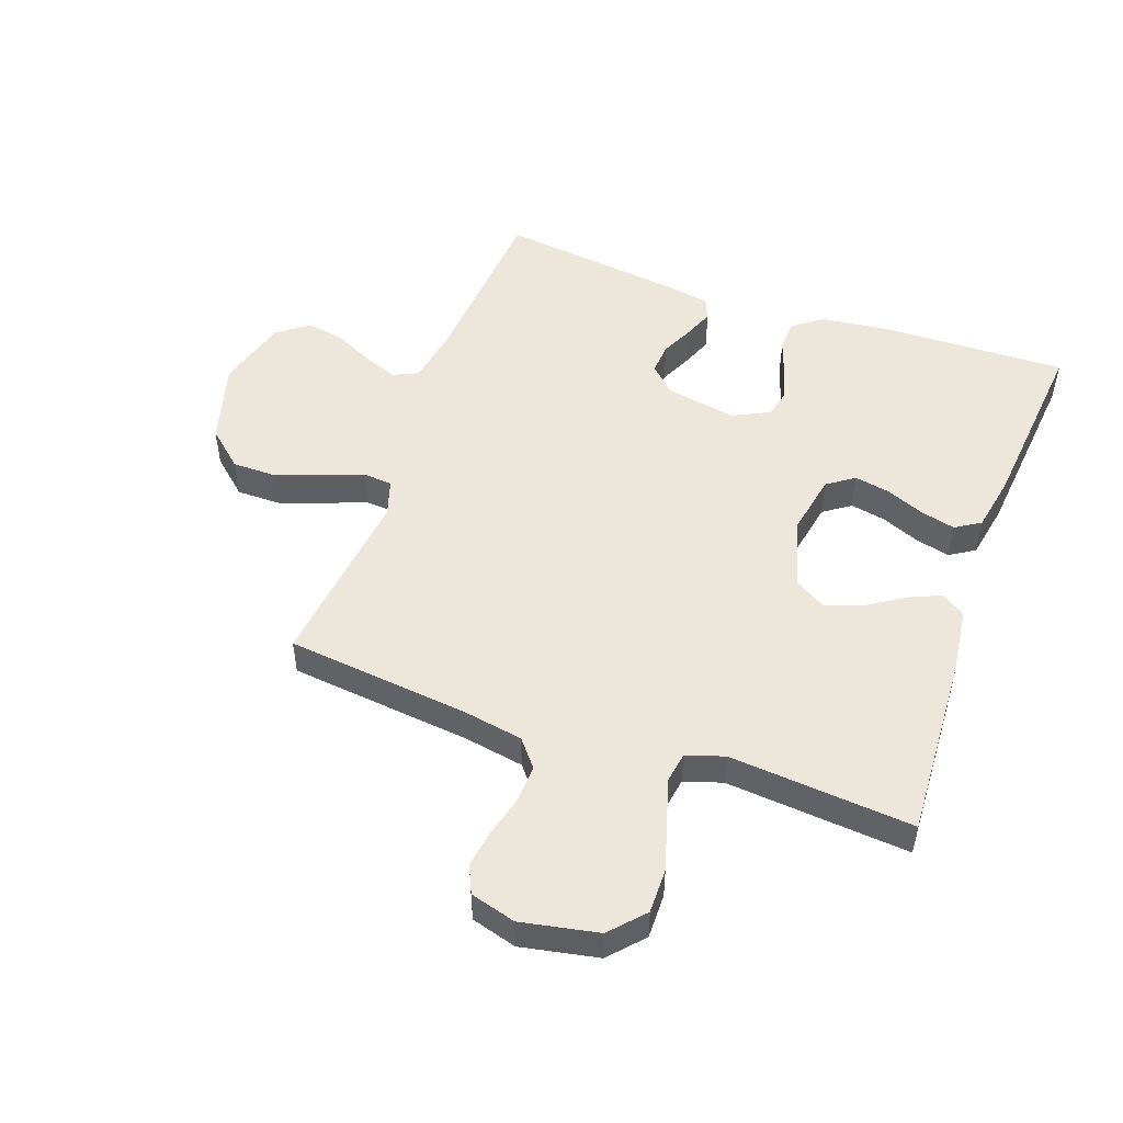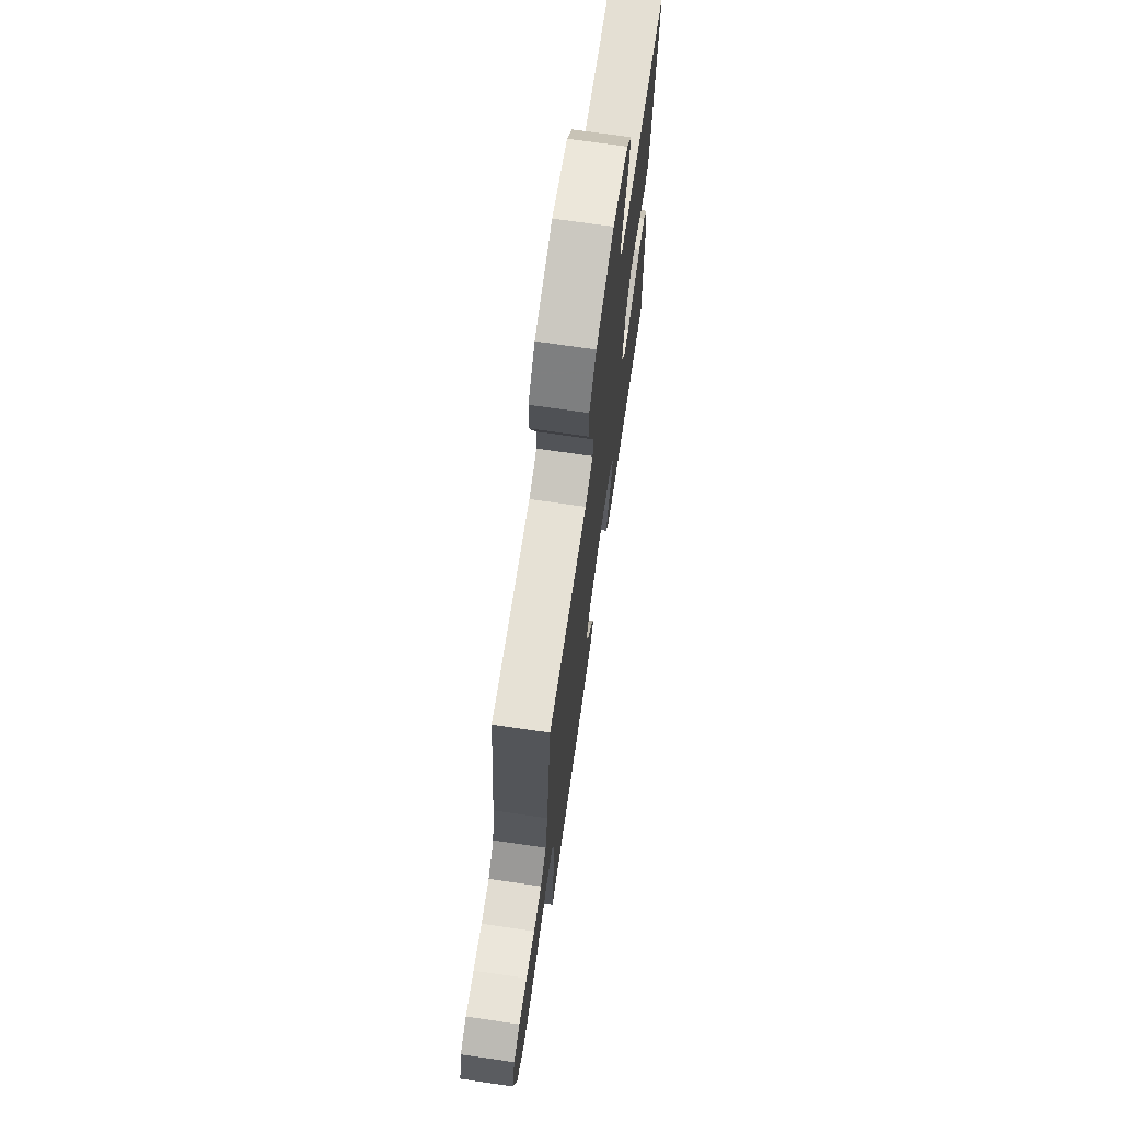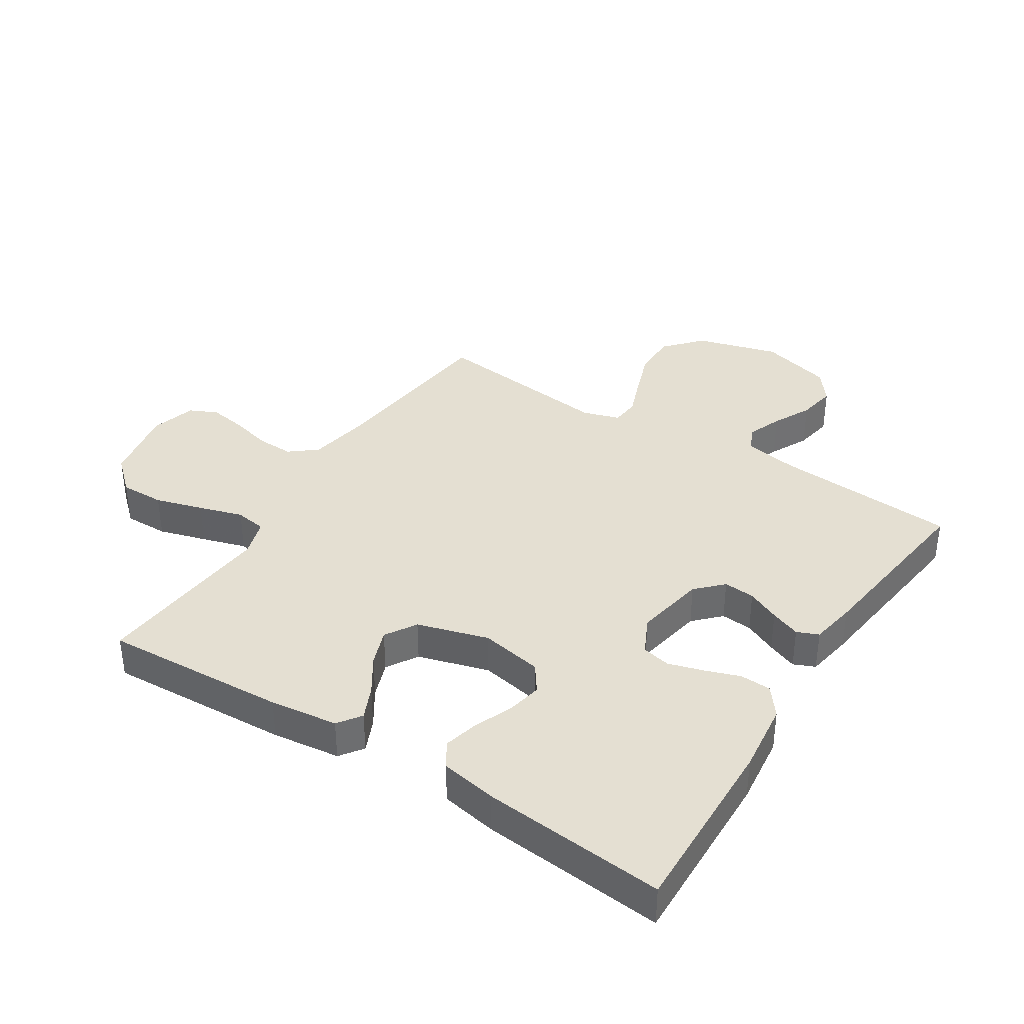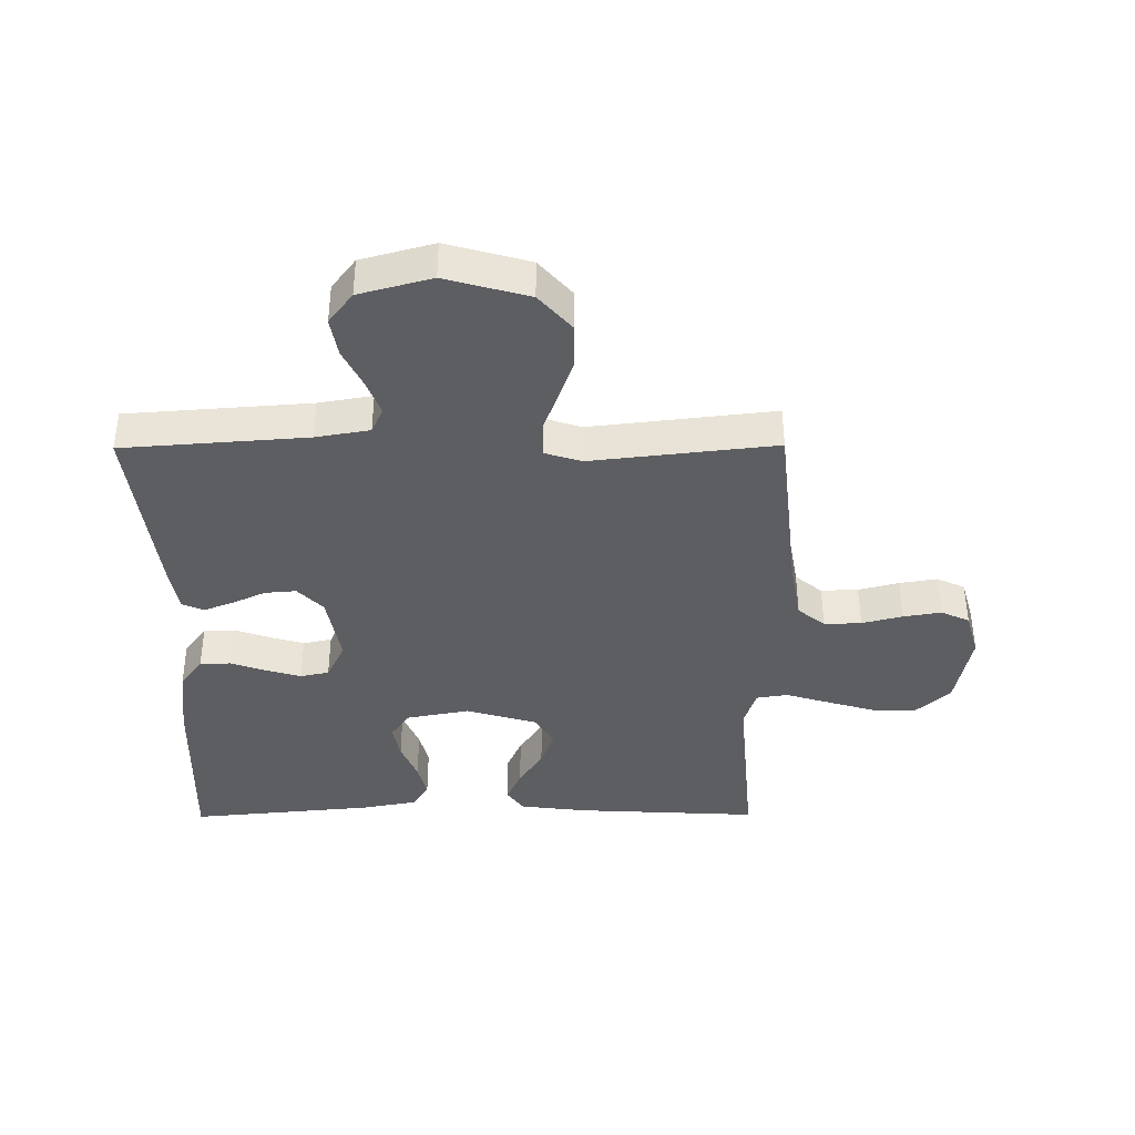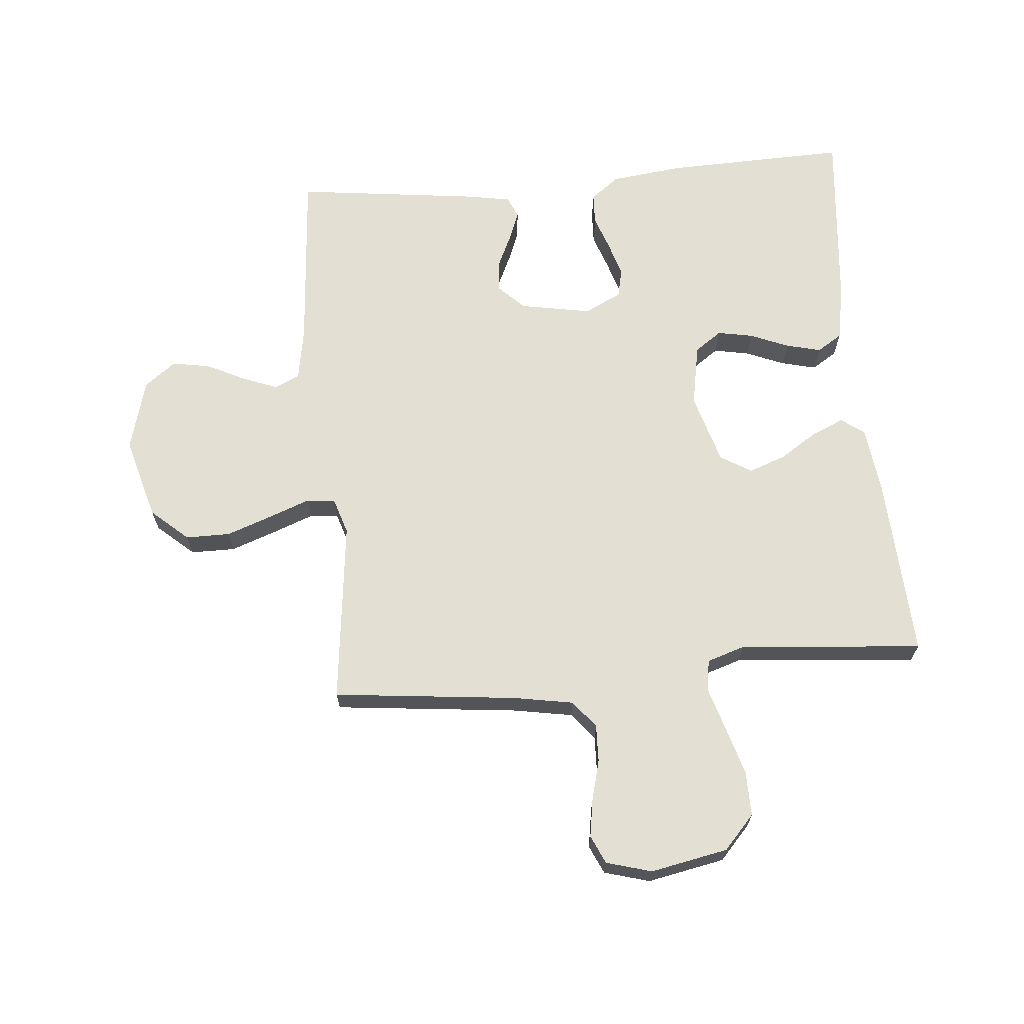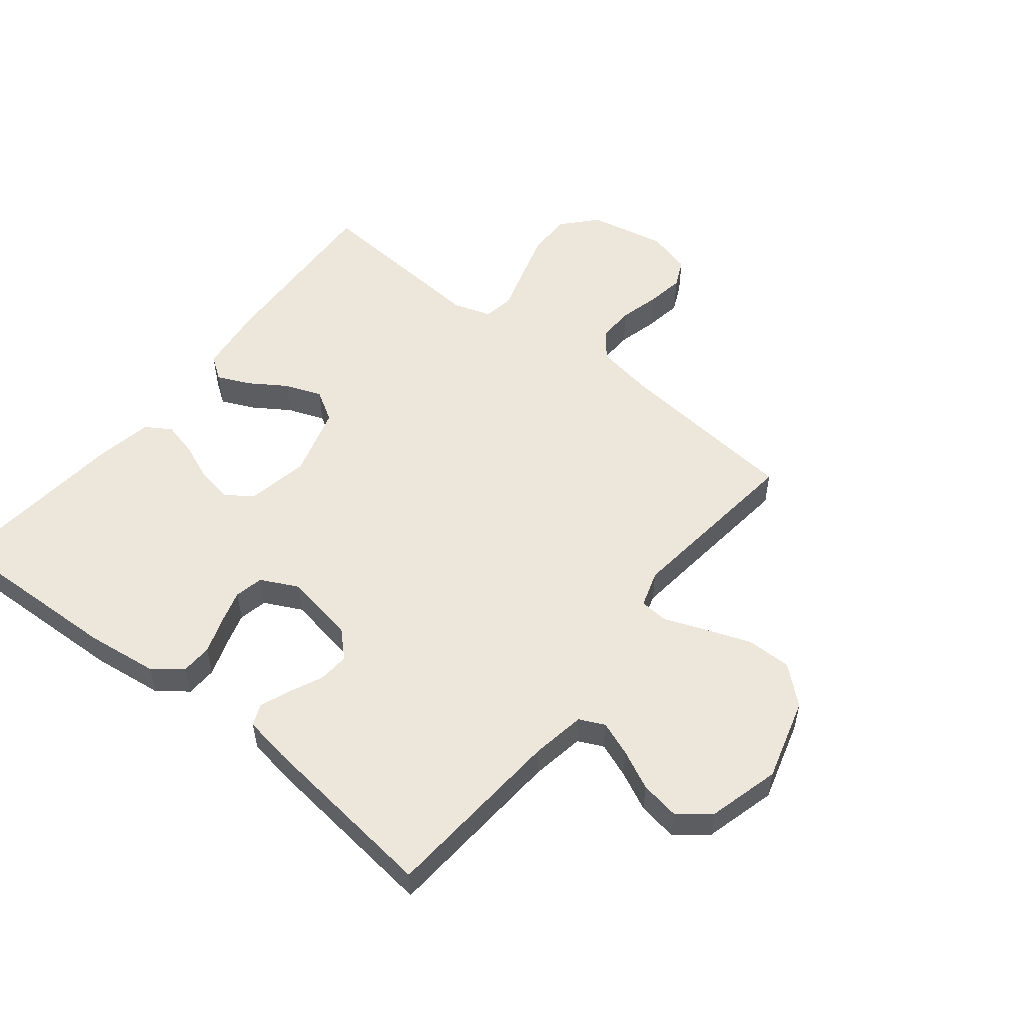
<metadata>
{"format":"obj","ext":"obj","renderer":"f3d","projection":"perspective","resolution":1024,"background":"white","views":[{"elev":50.3,"azim":109.8,"up":"+Y"},{"elev":71.2,"azim":98.3,"up":"+Z"},{"elev":37.2,"azim":-147.4,"up":"+Y"},{"elev":-39.3,"azim":0.4,"up":"+Y"},{"elev":66.9,"azim":85.0,"up":"+Y"},{"elev":53.1,"azim":-51.7,"up":"+Y"}]}
</metadata>
<code>
v 0.5 0.07 0.5
v 0.532 0.07 0.2
v 0.549 0.07 0.102
v 0.593 0.07 0.066
v 0.654 0.07 0.068
v 0.72 0.07 0.085
v 0.782 0.07 0.095
v 0.828 0.07 0.074
v 0.849 0.07 0
v 0.824 0.07 -0.126
v 0.769 0.07 -0.176
v 0.696 0.07 -0.175
v 0.618 0.07 -0.152
v 0.546 0.07 -0.13
v 0.495 0.07 -0.138
v 0.475 0.07 -0.2
v 0.5 0.07 -0.5
v 0.2 0.07 -0.484
v 0.089 0.07 -0.47
v 0.062 0.07 -0.432
v 0.086 0.07 -0.378
v 0.125 0.07 -0.318
v 0.147 0.07 -0.258
v 0.116 0.07 -0.207
v 0 0.07 -0.173
v -0.102 0.07 -0.192
v -0.133 0.07 -0.236
v -0.122 0.07 -0.294
v -0.096 0.07 -0.357
v -0.082 0.07 -0.414
v -0.108 0.07 -0.455
v -0.2 0.07 -0.472
v -0.5 0.07 -0.5
v -0.491 0.07 -0.2
v -0.477 0.07 -0.083
v -0.441 0.07 -0.036
v -0.39 0.07 -0.034
v -0.333 0.07 -0.054
v -0.276 0.07 -0.071
v -0.229 0.07 -0.061
v -0.199 0.07 0
v -0.22 0.07 0.116
v -0.261 0.07 0.158
v -0.312 0.07 0.154
v -0.366 0.07 0.129
v -0.415 0.07 0.11
v -0.45 0.07 0.125
v -0.463 0.07 0.2
v -0.5 0.07 0.5
v -0.2 0.07 0.522
v -0.112 0.07 0.537
v -0.093 0.07 0.578
v -0.115 0.07 0.635
v -0.146 0.07 0.698
v -0.157 0.07 0.761
v -0.118 0.07 0.812
v 0 0.07 0.844
v 0.135 0.07 0.806
v 0.188 0.07 0.746
v 0.188 0.07 0.673
v 0.161 0.07 0.598
v 0.136 0.07 0.532
v 0.14 0.07 0.485
v 0.2 0.07 0.466
v 0.5 0 0.5
v 0.532 0 0.2
v 0.549 0 0.102
v 0.593 0 0.066
v 0.654 0 0.068
v 0.72 0 0.085
v 0.782 0 0.095
v 0.828 0 0.074
v 0.849 0 0
v 0.824 0 -0.126
v 0.769 0 -0.176
v 0.696 0 -0.175
v 0.618 0 -0.152
v 0.546 0 -0.13
v 0.495 0 -0.138
v 0.475 0 -0.2
v 0.5 0 -0.5
v 0.2 0 -0.484
v 0.089 0 -0.47
v 0.062 0 -0.432
v 0.086 0 -0.378
v 0.125 0 -0.318
v 0.147 0 -0.258
v 0.116 0 -0.207
v 0 0 -0.173
v -0.102 0 -0.192
v -0.133 0 -0.236
v -0.122 0 -0.294
v -0.096 0 -0.357
v -0.082 0 -0.414
v -0.108 0 -0.455
v -0.2 0 -0.472
v -0.5 0 -0.5
v -0.491 0 -0.2
v -0.477 0 -0.083
v -0.441 0 -0.036
v -0.39 0 -0.034
v -0.333 0 -0.054
v -0.276 0 -0.071
v -0.229 0 -0.061
v -0.199 0 0
v -0.22 0 0.116
v -0.261 0 0.158
v -0.312 0 0.154
v -0.366 0 0.129
v -0.415 0 0.11
v -0.45 0 0.125
v -0.463 0 0.2
v -0.5 0 0.5
v -0.2 0 0.522
v -0.112 0 0.537
v -0.093 0 0.578
v -0.115 0 0.635
v -0.146 0 0.698
v -0.157 0 0.761
v -0.118 0 0.812
v 0 0 0.844
v 0.135 0 0.806
v 0.188 0 0.746
v 0.188 0 0.673
v 0.161 0 0.598
v 0.136 0 0.532
v 0.14 0 0.485
v 0.2 0 0.466
f 59 60 61 62
f 57 58 59 62
f 57 62 63
f 56 57 63
f 53 54 55 56
f 52 53 56 63
f 51 52 63
f 50 51 63 64
f 48 49 50 64
f 44 45 46 47
f 44 47 48 64
f 35 36 37 38
f 35 38 39
f 34 35 39
f 33 34 39 40
f 31 32 33 40
f 28 29 30 31
f 27 28 31 40
f 19 20 21 22
f 19 22 23
f 16 17 18 19
f 15 16 19 23
f 11 12 13 14
f 9 10 11 14
f 9 14 15
f 5 6 7 8
f 5 8 9 15
f 64 1 2
f 64 2 3
f 43 44 64
f 42 43 64 3
f 41 42 3 4
f 26 27 40 41
f 25 26 41 4
f 24 25 4 5
f 5 15 23 24
f 126 125 124 123
f 126 123 122 121
f 127 126 121
f 127 121 120
f 120 119 118 117
f 127 120 117 116
f 127 116 115
f 128 127 115 114
f 128 114 113 112
f 111 110 109 108
f 128 112 111 108
f 102 101 100 99
f 103 102 99
f 103 99 98
f 104 103 98 97
f 104 97 96 95
f 95 94 93 92
f 104 95 92 91
f 86 85 84 83
f 87 86 83
f 83 82 81 80
f 87 83 80 79
f 78 77 76 75
f 78 75 74 73
f 79 78 73
f 72 71 70 69
f 79 73 72 69
f 66 65 128
f 67 66 128
f 128 108 107
f 67 128 107 106
f 68 67 106 105
f 105 104 91 90
f 68 105 90 89
f 69 68 89 88
f 88 87 79 69
f 1 65 66 2
f 2 66 67 3
f 3 67 68 4
f 4 68 69 5
f 5 69 70 6
f 6 70 71 7
f 7 71 72 8
f 8 72 73 9
f 9 73 74 10
f 10 74 75 11
f 11 75 76 12
f 12 76 77 13
f 13 77 78 14
f 14 78 79 15
f 15 79 80 16
f 16 80 81 17
f 17 81 82 18
f 18 82 83 19
f 19 83 84 20
f 20 84 85 21
f 21 85 86 22
f 22 86 87 23
f 23 87 88 24
f 24 88 89 25
f 25 89 90 26
f 26 90 91 27
f 27 91 92 28
f 28 92 93 29
f 29 93 94 30
f 30 94 95 31
f 31 95 96 32
f 32 96 97 33
f 33 97 98 34
f 34 98 99 35
f 35 99 100 36
f 36 100 101 37
f 37 101 102 38
f 38 102 103 39
f 39 103 104 40
f 40 104 105 41
f 41 105 106 42
f 42 106 107 43
f 43 107 108 44
f 44 108 109 45
f 45 109 110 46
f 46 110 111 47
f 47 111 112 48
f 48 112 113 49
f 49 113 114 50
f 50 114 115 51
f 51 115 116 52
f 52 116 117 53
f 53 117 118 54
f 54 118 119 55
f 55 119 120 56
f 56 120 121 57
f 57 121 122 58
f 58 122 123 59
f 59 123 124 60
f 60 124 125 61
f 61 125 126 62
f 62 126 127 63
f 63 127 128 64
f 64 128 65 1

</code>
